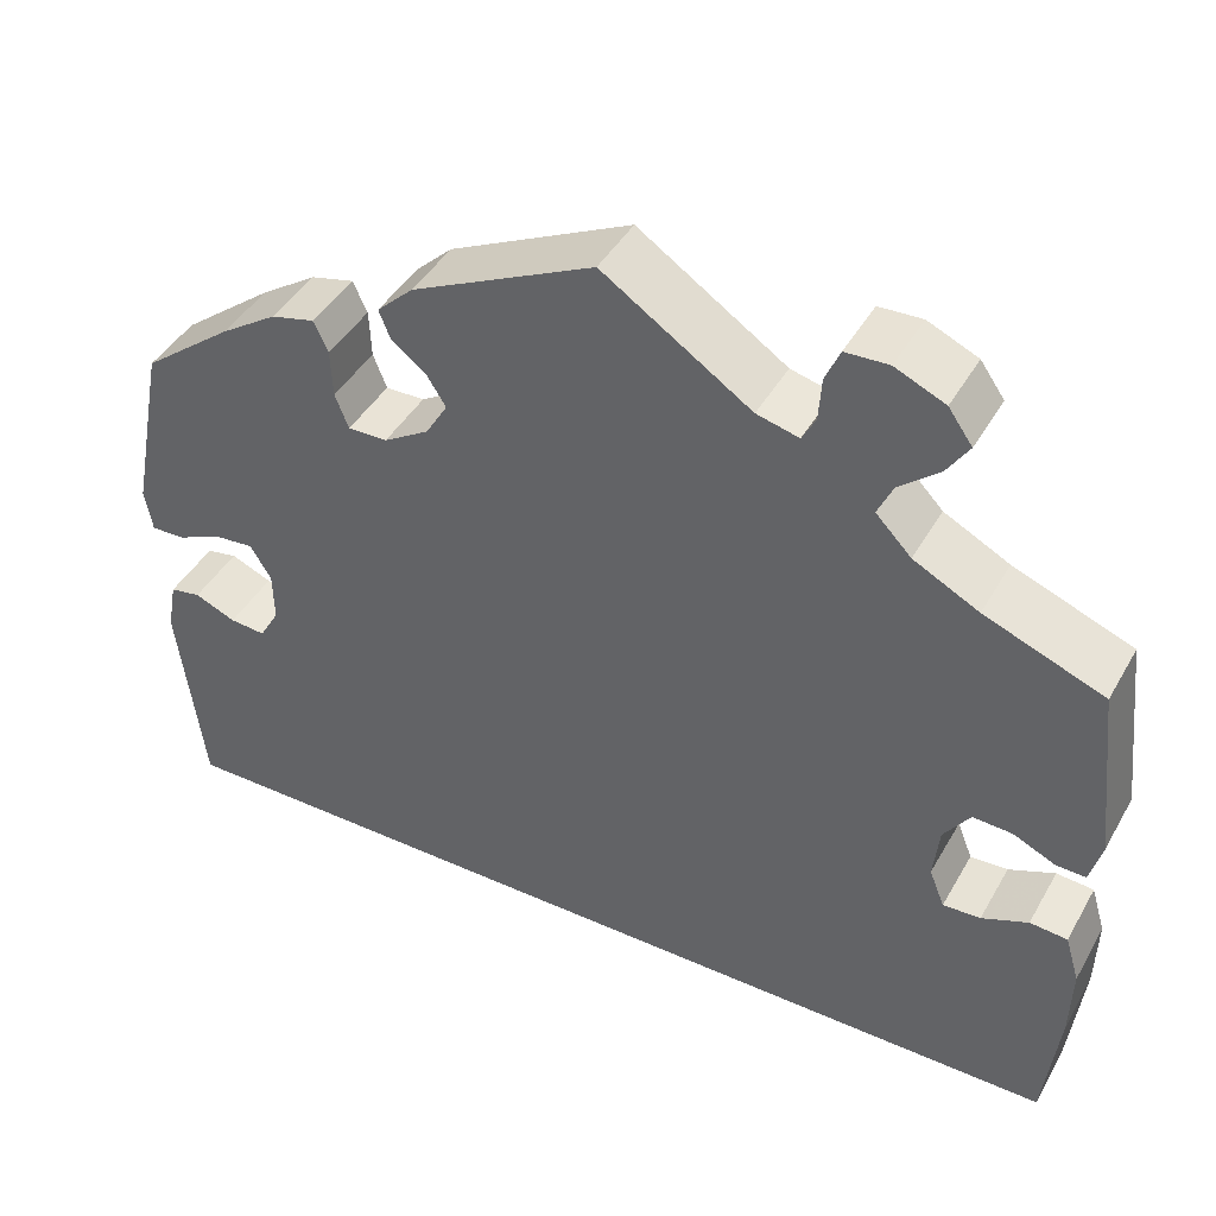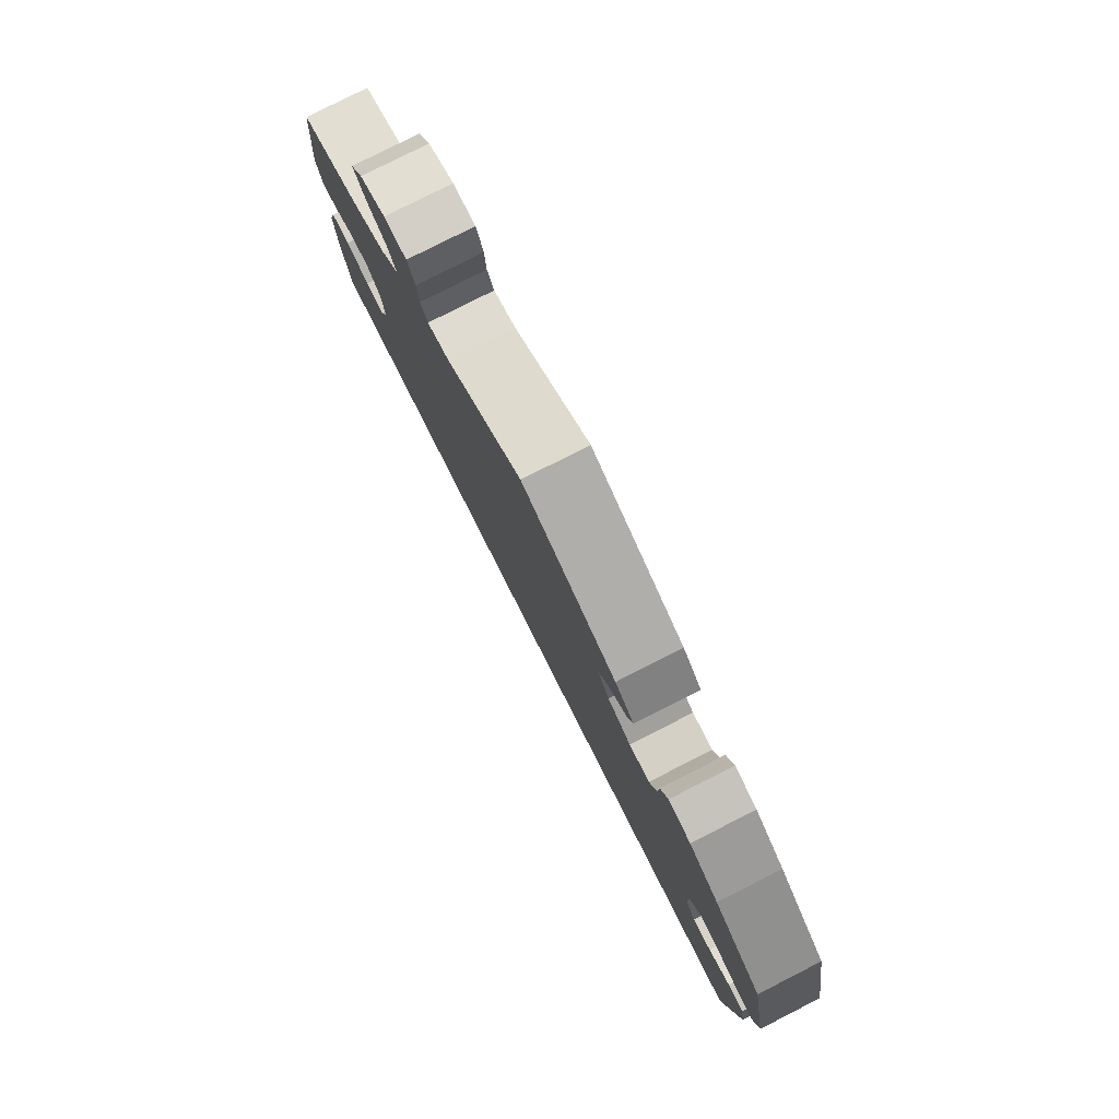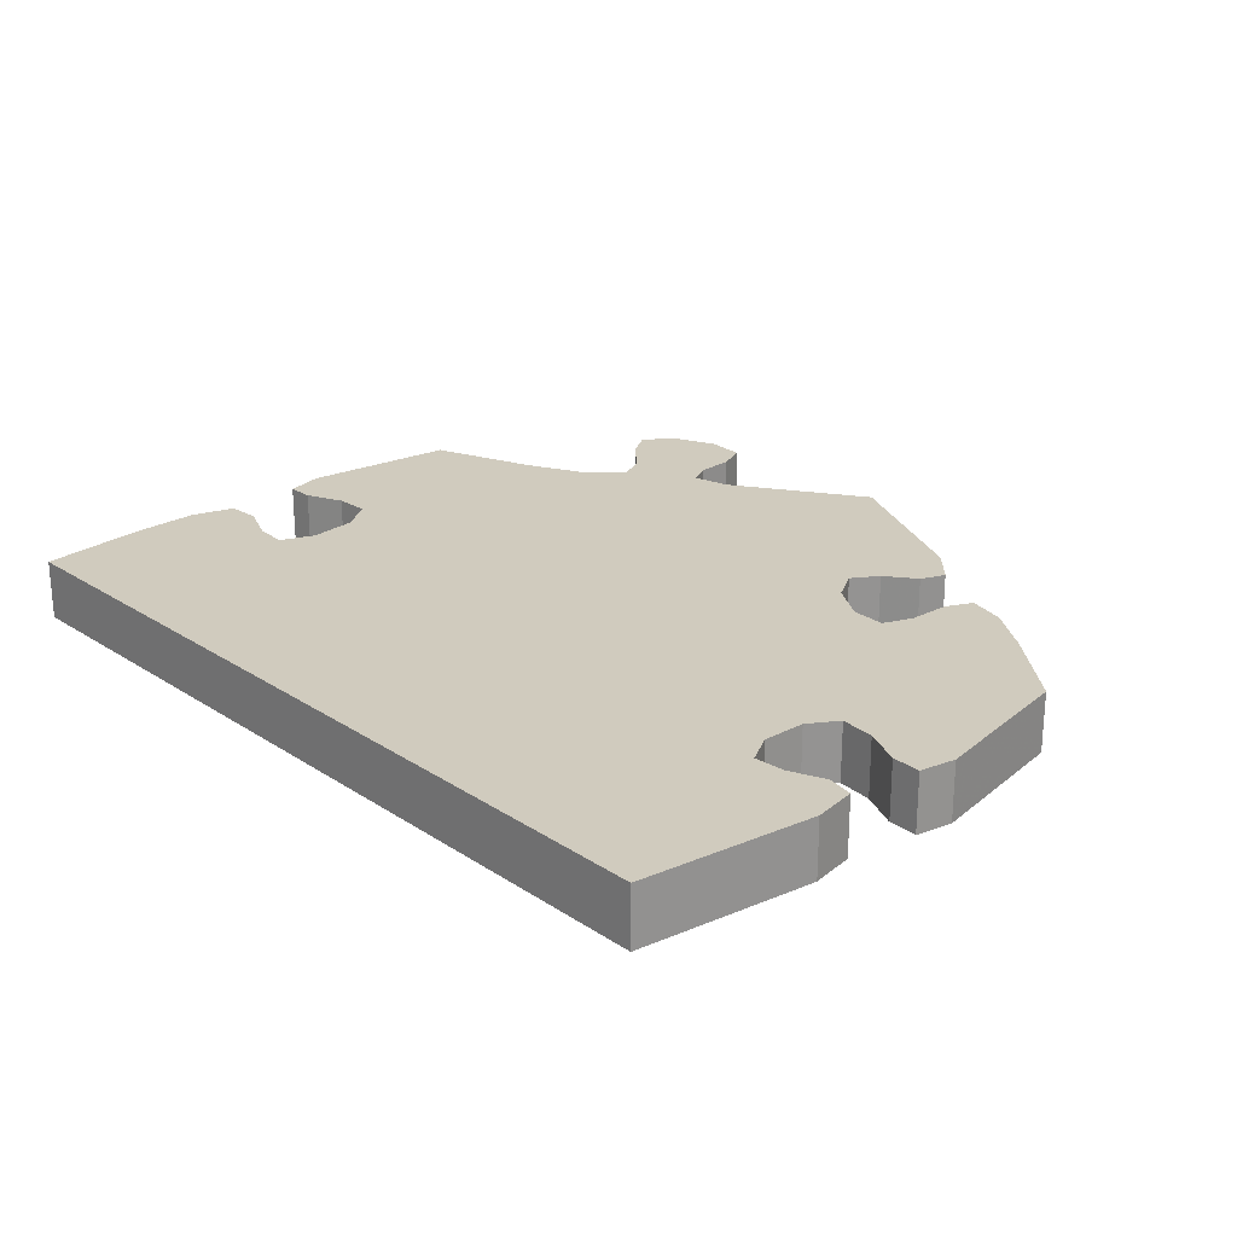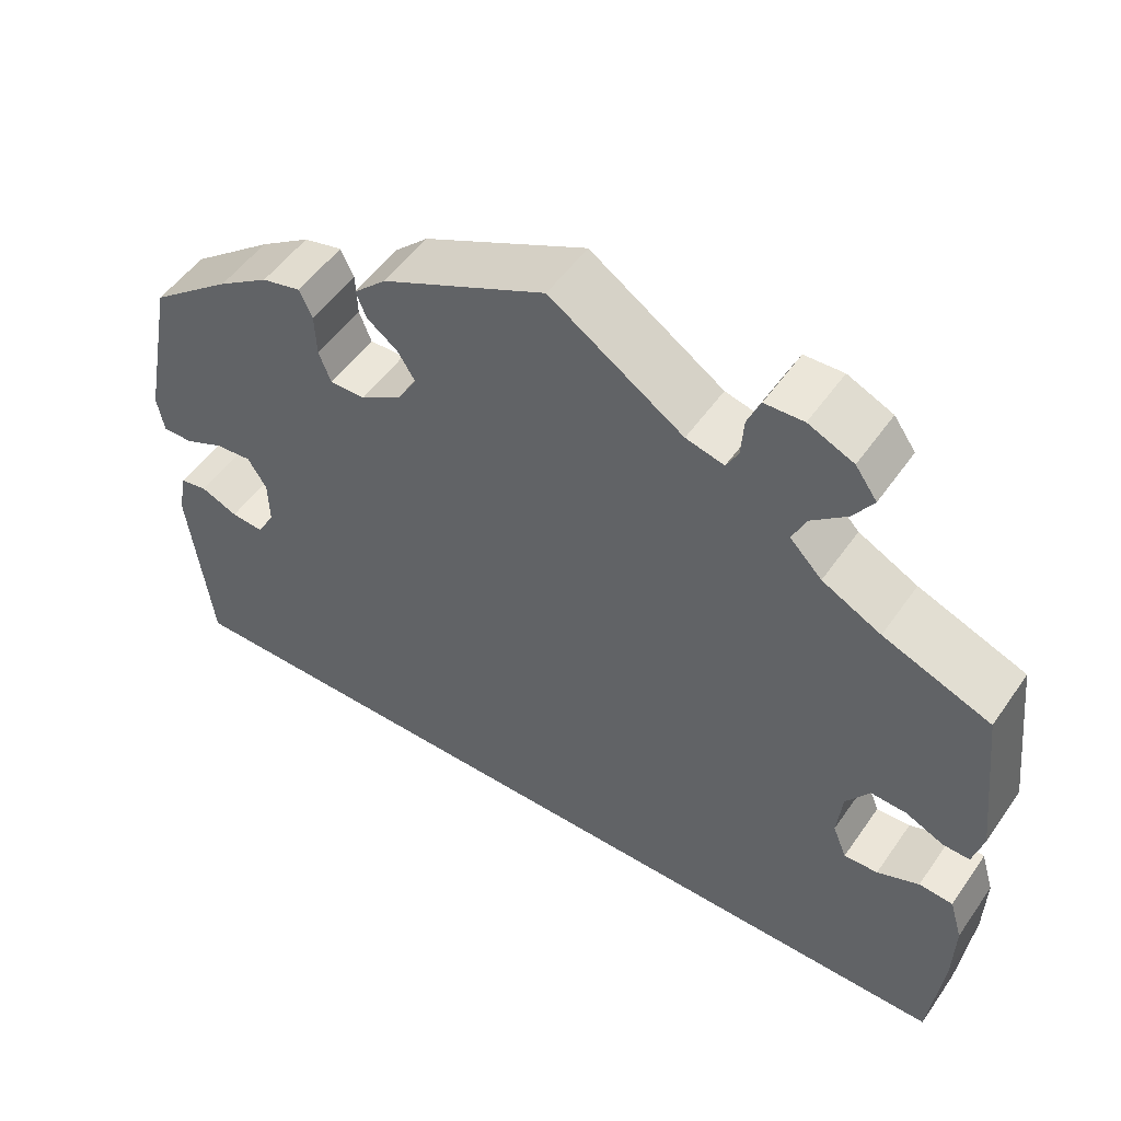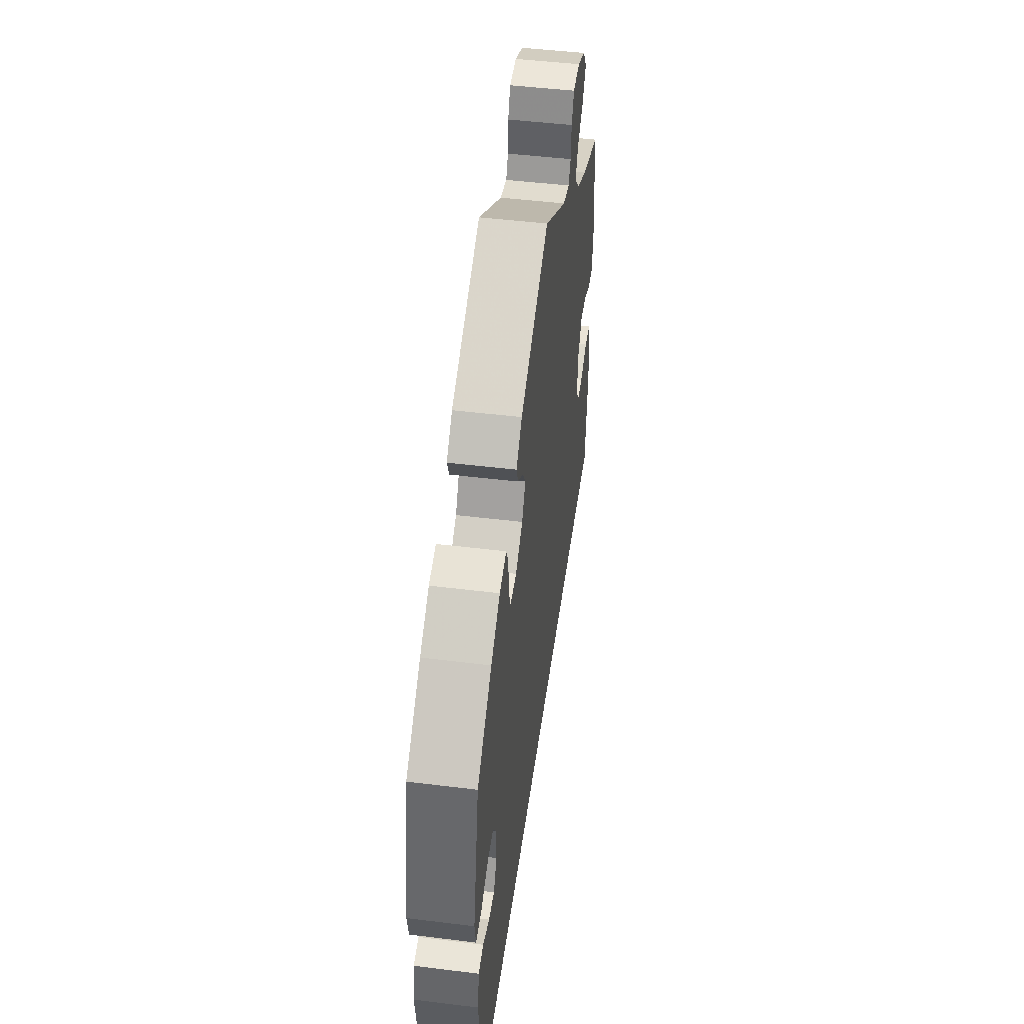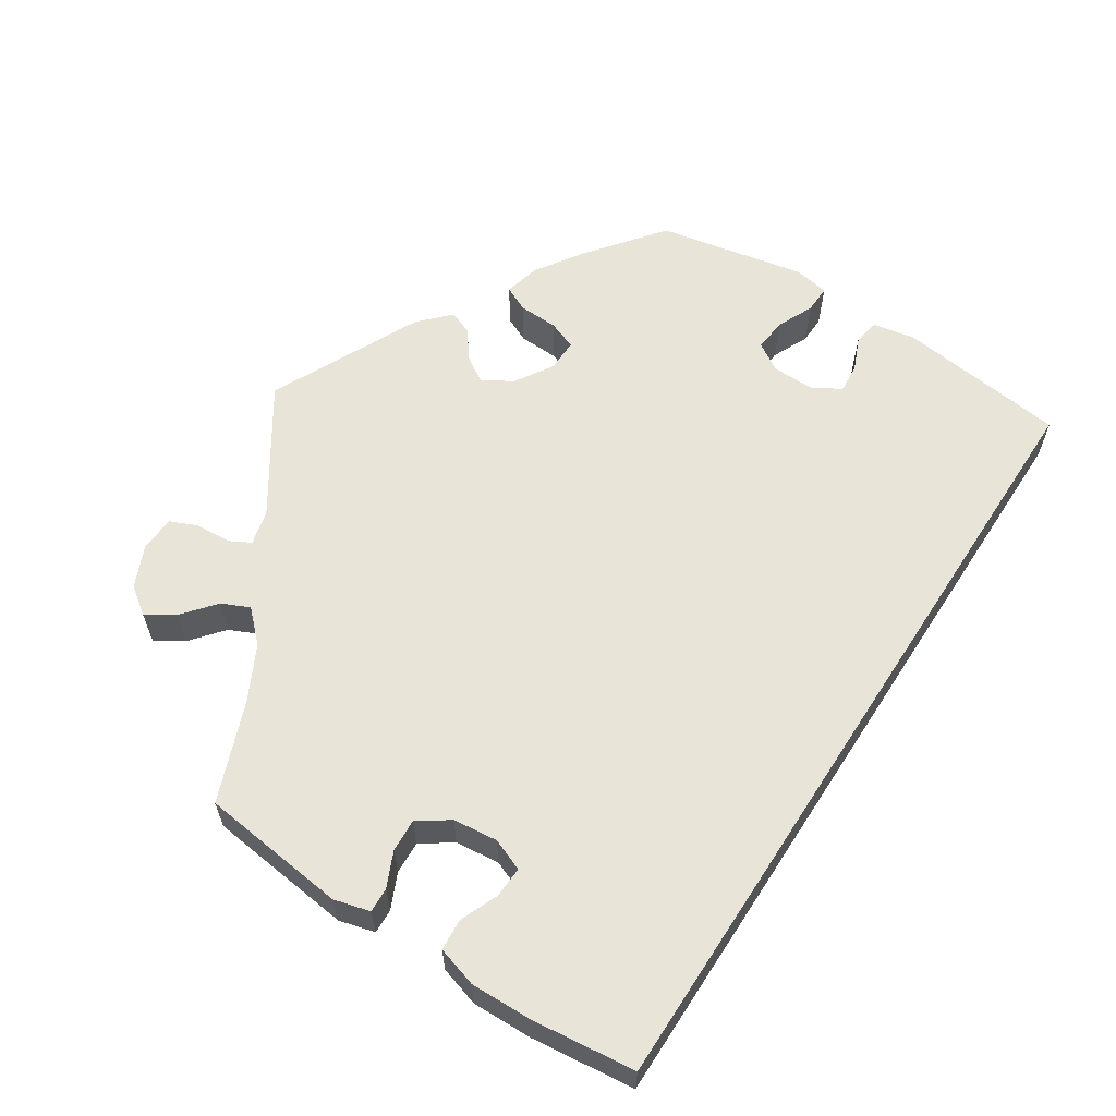
<metadata>
{"format":"obj","ext":"obj","renderer":"f3d","projection":"perspective","resolution":1024,"background":"white","views":[{"elev":43.4,"azim":27.9,"up":"+Z"},{"elev":79.4,"azim":-116.9,"up":"+Z"},{"elev":23.6,"azim":-132.3,"up":"+Y"},{"elev":51.5,"azim":33.8,"up":"+Z"},{"elev":47.8,"azim":-82.1,"up":"+Z"},{"elev":60.5,"azim":123.0,"up":"+Y"}]}
</metadata>
<code>
v -0.405 0.07 0.363
v -0.346 0.07 0.402
v -0.301 0.07 0.413
v -0.286 0.07 0.381
v -0.284 0.07 0.331
v -0.27 0.07 0.295
v -0.229 0.07 0.296
v -0.182 0.07 0.325
v -0.159 0.07 0.363
v -0.179 0.07 0.395
v -0.215 0.07 0.422
v -0.227 0.07 0.452
v -0.189 0.07 0.488
v 0 0.07 0.578
v 0.154 0.07 0.476
v 0.198 0.07 0.465
v 0.212 0.07 0.491
v 0.215 0.07 0.536
v 0.23 0.07 0.571
v 0.275 0.07 0.573
v 0.327 0.07 0.55
v 0.352 0.07 0.515
v 0.329 0.07 0.48
v 0.288 0.07 0.446
v 0.272 0.07 0.411
v 0.309 0.07 0.373
v 0.377 0.07 0.338
v 0.501 0.07 0.29
v 0.522 0.07 0.106
v 0.51 0.07 0.061
v 0.479 0.07 0.062
v 0.435 0.07 0.082
v 0.394 0.07 0.084
v 0.367 0.07 0.045
v 0.361 0.07 -0.011
v 0.377 0.07 -0.051
v 0.416 0.07 -0.049
v 0.464 0.07 -0.029
v 0.503 0.07 -0.032
v 0.518 0.07 -0.082
v 0.516 0.07 -0.159
v 0.501 0.07 -0.289
v -0.5 0.07 -0.289
v -0.526 0.07 -0.077
v -0.516 0.07 -0.024
v -0.484 0.07 -0.018
v -0.441 0.07 -0.036
v -0.404 0.07 -0.039
v -0.383 0.07 -0.003
v -0.384 0.07 0.05
v -0.406 0.07 0.085
v -0.448 0.07 0.081
v -0.494 0.07 0.06
v -0.529 0.07 0.059
v -0.537 0.07 0.103
v -0.5 0.07 0.289
v -0.405 0 0.363
v -0.346 0 0.402
v -0.301 0 0.413
v -0.286 0 0.381
v -0.284 0 0.331
v -0.27 0 0.295
v -0.229 0 0.296
v -0.182 0 0.325
v -0.159 0 0.363
v -0.179 0 0.395
v -0.215 0 0.422
v -0.227 0 0.452
v -0.189 0 0.488
v 0 0 0.578
v 0.154 0 0.476
v 0.198 0 0.465
v 0.212 0 0.491
v 0.215 0 0.536
v 0.23 0 0.571
v 0.275 0 0.573
v 0.327 0 0.55
v 0.352 0 0.515
v 0.329 0 0.48
v 0.288 0 0.446
v 0.272 0 0.411
v 0.309 0 0.373
v 0.377 0 0.338
v 0.501 0 0.29
v 0.522 0 0.106
v 0.51 0 0.061
v 0.479 0 0.062
v 0.435 0 0.082
v 0.394 0 0.084
v 0.367 0 0.045
v 0.361 0 -0.011
v 0.377 0 -0.051
v 0.416 0 -0.049
v 0.464 0 -0.029
v 0.503 0 -0.032
v 0.518 0 -0.082
v 0.516 0 -0.159
v 0.501 0 -0.289
v -0.5 0 -0.289
v -0.526 0 -0.077
v -0.516 0 -0.024
v -0.484 0 -0.018
v -0.441 0 -0.036
v -0.404 0 -0.039
v -0.383 0 -0.003
v -0.384 0 0.05
v -0.406 0 0.085
v -0.448 0 0.081
v -0.494 0 0.06
v -0.529 0 0.059
v -0.537 0 0.103
v -0.5 0 0.289
f 52 53 54 55
f 51 52 55 56
f 50 51 56 1
f 44 45 46 47
f 44 47 48
f 43 44 48
f 42 43 48 49
f 37 38 39 40
f 36 37 40 41
f 29 30 31 32
f 27 28 29 32
f 26 27 32 33
f 25 26 33 34
f 21 22 23 24
f 21 24 25
f 20 21 25
f 17 18 19 20
f 16 17 20 25
f 15 16 25 34
f 10 11 12 13
f 9 10 13 14
f 8 9 14 15
f 2 3 4 5
f 50 1 2 5
f 50 5 6
f 49 50 6 7
f 36 41 42 49
f 35 36 49 7
f 15 34 35
f 7 8 15 35
f 111 110 109 108
f 112 111 108 107
f 57 112 107 106
f 103 102 101 100
f 104 103 100
f 104 100 99
f 105 104 99 98
f 96 95 94 93
f 97 96 93 92
f 88 87 86 85
f 88 85 84 83
f 89 88 83 82
f 90 89 82 81
f 80 79 78 77
f 81 80 77
f 81 77 76
f 76 75 74 73
f 81 76 73 72
f 90 81 72 71
f 69 68 67 66
f 70 69 66 65
f 71 70 65 64
f 61 60 59 58
f 61 58 57 106
f 62 61 106
f 63 62 106 105
f 105 98 97 92
f 63 105 92 91
f 91 90 71
f 91 71 64 63
f 1 57 58 2
f 2 58 59 3
f 3 59 60 4
f 4 60 61 5
f 5 61 62 6
f 6 62 63 7
f 7 63 64 8
f 8 64 65 9
f 9 65 66 10
f 10 66 67 11
f 11 67 68 12
f 12 68 69 13
f 13 69 70 14
f 14 70 71 15
f 15 71 72 16
f 16 72 73 17
f 17 73 74 18
f 18 74 75 19
f 19 75 76 20
f 20 76 77 21
f 21 77 78 22
f 22 78 79 23
f 23 79 80 24
f 24 80 81 25
f 25 81 82 26
f 26 82 83 27
f 27 83 84 28
f 28 84 85 29
f 29 85 86 30
f 30 86 87 31
f 31 87 88 32
f 32 88 89 33
f 33 89 90 34
f 34 90 91 35
f 35 91 92 36
f 36 92 93 37
f 37 93 94 38
f 38 94 95 39
f 39 95 96 40
f 40 96 97 41
f 41 97 98 42
f 42 98 99 43
f 43 99 100 44
f 44 100 101 45
f 45 101 102 46
f 46 102 103 47
f 47 103 104 48
f 48 104 105 49
f 49 105 106 50
f 50 106 107 51
f 51 107 108 52
f 52 108 109 53
f 53 109 110 54
f 54 110 111 55
f 55 111 112 56
f 56 112 57 1

</code>
